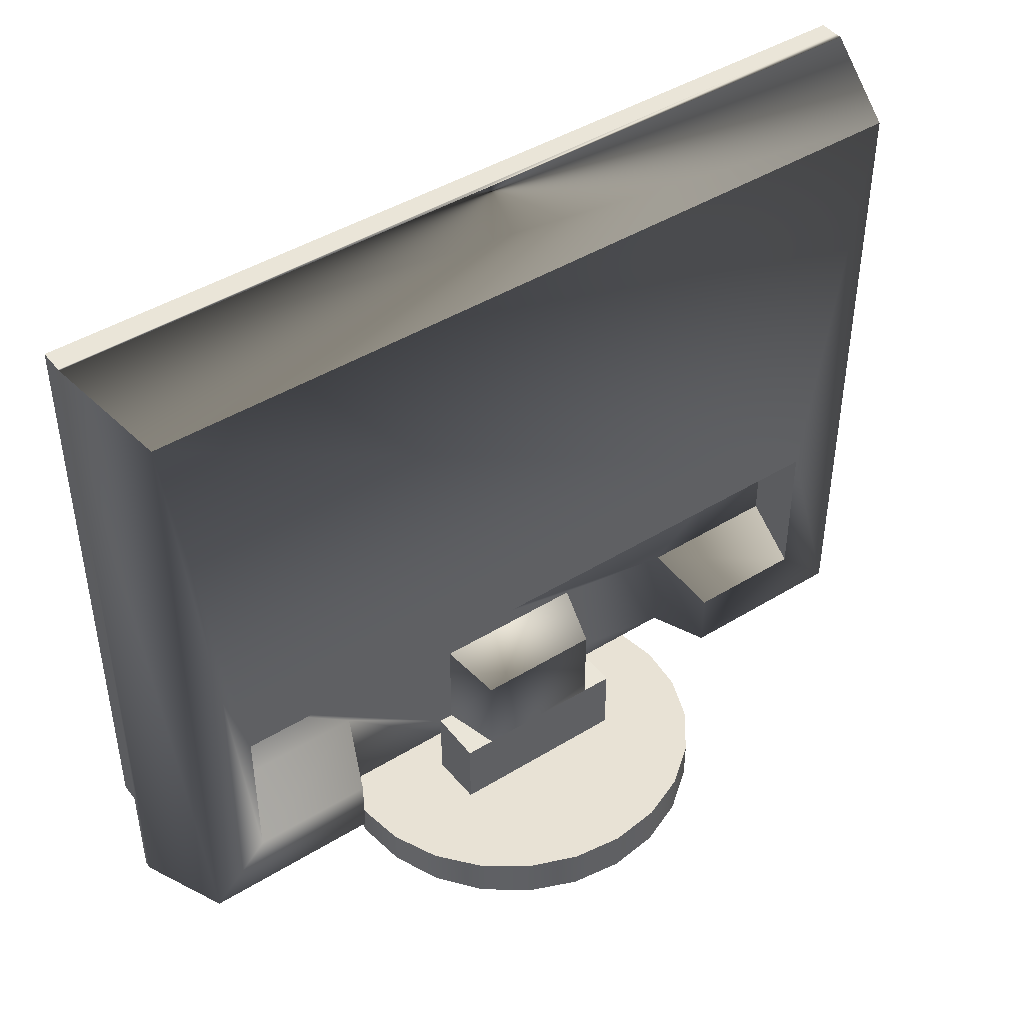
<metadata>
{"format":"obj","ext":"obj","renderer":"f3d","projection":"perspective","resolution":1024,"background":"white","views":[{"elev":44.6,"azim":-35.5,"up":"+Y"}]}
</metadata>
<code>
v 0.427 0.5116 -0.04192
v -0.2865 0.5116 -0.02661
v 0.427 0.5116 -0.02661
v -0.2865 0.5116 -0.04192
v 0.427 0.03312 -0.04192
v -0.2865 0.03312 -0.04192
v 0.427 0.03312 -0.02661
v -0.2865 0.03312 -0.02661
v -0.05304 0.03312 -0.02661
v -0.246 0.03312 -0.02661
v -0.05304 0.03312 -0.03733
v -0.05763 0.03312 -0.02661
v -0.05763 0.03006 -0.03733
v -0.05763 0.03006 -0.02661
v -0.0758 0.03312 -0.03733
v -0.0758 0.03312 -0.02661
v -0.246 0.03312 -0.03733
v -0.05304 0.03006 -0.03733
v -0.05304 0.03006 -0.02661
v -0.05763 0.03312 -0.03733
v -0.0758 0.03006 -0.03733
v -0.2414 0.03312 -0.03733
v -0.246 0.03006 -0.03733
v -0.246 0.03006 -0.02661
v -0.0758 0.03006 -0.02661
v -0.08039 0.03006 -0.03733
v -0.08039 0.03312 -0.02661
v -0.08039 0.03006 -0.02661
v -0.09997 0.03312 -0.03733
v -0.09997 0.03312 -0.02661
v -0.2228 0.03312 -0.03733
v -0.2414 0.03006 -0.02661
v -0.2414 0.03006 -0.03733
v -0.2414 0.03312 -0.02661
v -0.08039 0.03312 -0.03733
v -0.09997 0.03006 -0.03733
v -0.09997 0.03006 -0.02661
v -0.2182 0.03312 -0.03733
v -0.2228 0.03312 -0.02661
v -0.1046 0.03006 -0.03733
v -0.1989 0.03312 -0.03733
v -0.2182 0.03006 -0.03733
v -0.2228 0.03006 -0.03733
v -0.1046 0.03312 -0.03733
v -0.1046 0.03006 -0.02661
v -0.1046 0.03312 -0.02661
v -0.1238 0.03312 -0.03733
v -0.1238 0.03312 -0.02661
v -0.1943 0.03312 -0.03733
v -0.1989 0.03312 -0.02661
v -0.2182 0.03312 -0.02661
v -0.2228 0.03006 -0.02661
v -0.2182 0.03006 -0.02661
v -0.1238 0.03006 -0.03733
v -0.1238 0.03006 -0.02661
v -0.1757 0.03312 -0.03733
v -0.1989 0.03006 -0.03733
v -0.1284 0.03312 -0.03733
v -0.1284 0.03006 -0.03733
v -0.1284 0.03006 -0.02661
v -0.1711 0.03312 -0.03733
v -0.1757 0.03312 -0.02661
v -0.1943 0.03006 -0.03733
v -0.1989 0.03006 -0.02661
v -0.1469 0.03312 -0.03733
v -0.1284 0.03312 -0.02661
v -0.1469 0.03312 -0.02661
v -0.1515 0.03312 -0.03733
v -0.1757 0.03006 -0.03733
v -0.1943 0.03312 -0.02661
v -0.1943 0.03006 -0.02661
v -0.1515 0.03006 -0.03733
v -0.1469 0.03006 -0.02661
v -0.1515 0.03006 -0.02661
v -0.1469 0.03006 -0.03733
v -0.1515 0.03312 -0.02661
v -0.1711 0.03006 -0.03733
v -0.1757 0.03006 -0.02661
v -0.1711 0.03312 -0.02661
v -0.1711 0.03006 -0.02661
v -0.2865 0.5116 -0.02202
v 0.3852 0.4701 -0.04192
v -0.2865 0.5116 -0.02049
v 0.3852 0.07502 -0.04192
v -0.2441 0.4701 -0.04192
v 0.427 0.5116 -0.02049
v 0.427 -0.05577 -0.02661
v 0.3852 0.4701 -0.03427
v -0.2441 0.07502 -0.04192
v -0.2865 -0.05577 -0.02049
v -0.2441 0.4701 -0.03427
v 0.3852 0.07502 -0.03427
v -0.2865 -0.05577 -0.02661
v -0.2441 0.07502 -0.03427
v -0.262 0.4823 0.05914
v 0.4025 0.4823 0.05914
v 0.3543 0.1354 0.05914
v 0.4025 -0.03827 0.05914
v -0.2153 0.1354 0.05914
v -0.2153 0.009842 0.05914
v -0.262 -0.03827 0.05914
v 0.3543 0.009842 0.05914
v -0.2153 0.1354 0.0132
v -0.1158 -0.03827 0.05914
v 0.3543 0.04293 0.0132
v 0.2578 -0.03827 0.05914
v -0.2153 0.04293 0.0132
v 0.3543 0.1354 0.0132
v -0.1158 0.009842 0.05914
v 0.2578 0.009842 0.05914
v 0.2377 0.04293 0.0132
v -0.09845 0.04293 0.0132
v -0.005192 -0.03827 0.0132
v -0.09845 -0.03827 0.0132
v 0.1459 -0.02159 0.0132
v 0.2377 -0.03827 0.0132
v 0.1459 -0.03827 0.0132
v 0.1335 0.06034 0.0132
v -0.005192 -0.02159 0.0132
v 0.006625 0.06034 0.0132
v 0.1335 -0.02159 0.0132
v 0.1459 -0.02159 0.05914
v 0.121 -0.02159 0.05914
v 0.006625 -0.02159 0.0132
v -0.005192 -0.02159 0.05914
v 0.01844 -0.02159 0.05914
v 0.121 0.04732 0.05914
v 0.01844 0.04732 0.05914
v 0.427 -0.05577 -0.02049
v -0.1158 -0.05577 -0.02049
v 0.2578 -0.05577 -0.02049
v 0.1459 -0.08274 0.0132
v -0.005192 -0.08274 0.0132
v 0.1459 -0.08013 0.05914
v -0.005192 -0.08013 0.05914
v 0.219 -0.08478 -0.02273
v 0.219 -0.08023 0.05729
v -0.07954 -0.08023 0.05729
v 0.2243 -0.08251 0.01728
v -0.07954 -0.08478 -0.02273
v -0.0641 -0.07811 0.09457
v -0.08481 -0.08251 0.01728
v 0.2036 -0.0869 -0.06001
v 0.2036 -0.07811 0.09457
v -0.0641 -0.0869 -0.06001
v -0.03953 -0.07629 0.1266
v 0.179 -0.08872 -0.09202
v 0.179 -0.07629 0.1266
v -0.03953 -0.08872 -0.09202
v -0.007522 -0.07489 0.1511
v 0.2313 -0.09859 0.01728
v 0.2258 -0.1101 -0.02453
v 0.2258 -0.09859 -0.02453
v 0.2097 -0.1101 -0.06349
v 0.2097 -0.09782 -0.06349
v 0.147 -0.09012 -0.1166
v 0.147 -0.07489 0.1511
v 0.2258 -0.1101 0.05909
v 0.2258 -0.09859 0.05909
v 0.2097 -0.1101 0.09805
v 0.2097 -0.09859 0.09805
v -0.08628 -0.1101 0.05909
v -0.07015 -0.09859 0.09805
v -0.08628 -0.09859 0.05909
v -0.04447 -0.1101 0.1315
v -0.04447 -0.09859 0.1315
v -0.09179 -0.09859 0.01728
v 0.2313 -0.1101 0.01728
v 0.184 -0.09782 -0.09695
v -0.08628 -0.1101 -0.02453
v -0.08628 -0.09859 -0.02453
v -0.007522 -0.09012 -0.1166
v 0.02975 -0.07402 0.1666
v 0.184 -0.1101 0.1315
v -0.07015 -0.1101 0.09805
v -0.01102 -0.09859 0.1572
v -0.09179 -0.1101 0.01728
v 0.184 -0.1101 -0.09695
v -0.07015 -0.09859 -0.06349
v 0.1098 -0.091 -0.132
v 0.1098 -0.07402 0.1666
v 0.184 -0.09859 0.1315
v -0.01102 -0.1101 0.1572
v 0.1505 -0.09782 -0.1226
v -0.07015 -0.1101 -0.06349
v 0.02975 -0.091 -0.132
v -0.04447 -0.09782 -0.09695
v 0.06975 -0.07372 0.1719
v 0.1505 -0.1101 0.1572
v 0.02794 -0.1101 0.1733
v -0.04447 -0.1101 -0.09695
v 0.1505 -0.1101 -0.1226
v 0.06975 -0.0913 -0.1373
v -0.01102 -0.09782 -0.1226
v 0.02794 -0.09859 0.1733
v 0.1505 -0.09859 0.1572
v -0.01102 -0.1101 -0.1226
v 0.1116 -0.1101 -0.1388
v 0.06975 -0.1101 0.1788
v 0.1116 -0.09859 0.1733
v 0.1116 -0.1101 0.1733
v 0.02794 -0.09782 -0.1388
v 0.1116 -0.09782 -0.1388
v 0.06975 -0.09859 0.1788
v 0.02794 -0.1101 -0.1388
v 0.06975 -0.1101 -0.1443
v 0.06975 -0.09782 -0.1443
v 0.2258 -0.08489 -0.02453
v 0.2313 -0.08251 0.01728
v -0.08628 -0.08013 0.05909
v -0.09179 -0.08251 0.01728
v 0.2258 -0.08013 0.05909
v -0.07015 -0.07791 0.09805
v 0.2097 -0.0871 -0.06349
v -0.08628 -0.08489 -0.02453
v 0.2097 -0.07791 0.09805
v -0.07015 -0.0871 -0.06349
v -0.04447 -0.07601 0.1315
v 0.184 -0.089 -0.09695
v 0.184 -0.07601 0.1315
v -0.04447 -0.089 -0.09695
v -0.01102 -0.07455 0.1572
v 0.1505 -0.09046 -0.1226
v 0.1505 -0.07455 0.1572
v -0.01102 -0.09046 -0.1226
v 0.02794 -0.07363 0.1733
v 0.1116 -0.09138 -0.1388
v 0.1116 -0.07363 0.1733
v 0.02794 -0.09138 -0.1388
v 0.06975 -0.07332 0.1788
v 0.06975 -0.09169 -0.1443
g mesh1_mesh1-geometry
f 1 2 3
f 2 1 4
f 3 5 1
f 6 2 4
f 5 3 7
f 2 6 8
f 9 5 7
f 6 10 8
f 5 9 11
f 12 13 14
f 15 12 16
f 5 11 6
f 10 6 17
f 18 9 19
f 9 18 11
f 13 19 14
f 13 12 20
f 12 15 20
f 16 21 15
f 20 6 11
f 17 6 22
f 23 10 17
f 10 23 24
f 19 13 18
f 13 11 18
f 21 16 25
f 11 13 20
f 15 6 20
f 26 15 21
f 27 26 28
f 29 27 30
f 22 6 31
f 22 23 17
f 23 32 24
f 33 34 32
f 26 25 28
f 25 26 21
f 35 6 15
f 15 26 35
f 26 27 35
f 36 30 37
f 27 29 35
f 30 36 29
f 31 6 38
f 39 22 31
f 23 22 33
f 32 23 33
f 22 39 34
f 34 33 22
f 29 6 35
f 37 40 36
f 40 29 36
f 38 6 41
f 42 31 38
f 43 39 31
f 44 6 29
f 40 37 45
f 29 40 44
f 46 40 45
f 47 46 48
f 41 6 49
f 50 38 41
f 31 42 43
f 51 42 38
f 39 43 52
f 42 51 53
f 43 53 52
f 47 6 44
f 40 46 44
f 46 47 44
f 48 54 47
f 54 48 55
f 49 6 56
f 49 57 41
f 38 50 51
f 57 50 41
f 53 43 42
f 58 6 47
f 59 55 60
f 54 58 47
f 55 59 54
f 56 6 61
f 62 49 56
f 57 49 63
f 50 57 64
f 65 6 58
f 66 59 60
f 58 54 59
f 65 66 67
f 61 6 68
f 61 69 56
f 49 62 70
f 69 62 56
f 70 63 49
f 71 57 63
f 57 71 64
f 68 6 65
f 66 65 58
f 72 73 74
f 75 67 73
f 59 66 58
f 67 75 65
f 76 61 68
f 69 61 77
f 62 69 78
f 63 70 71
f 65 72 68
f 76 72 74
f 73 72 75
f 72 65 75
f 61 76 79
f 72 76 68
f 79 77 61
f 80 69 77
f 69 80 78
f 77 79 80
g mesh1_mesh1-geometry
f 3 2 1
f 4 1 2
f 2 3 81
f 1 4 82
f 4 2 6
f 81 3 83
f 81 83 2
f 1 84 5
f 85 82 4
f 82 84 1
f 8 6 2
f 6 85 4
f 86 83 3
f 2 83 8
f 7 9 87
f 7 5 9
f 6 5 84
f 82 85 88
f 82 88 84
f 8 10 6
f 85 6 89
f 83 90 8
f 19 87 9
f 11 9 5
f 12 16 14
f 14 13 12
f 16 12 15
f 6 11 5
f 89 6 84
f 91 88 85
f 92 84 88
f 17 6 10
f 24 10 8
f 85 89 91
f 93 8 90
f 87 19 93
f 19 9 18
f 11 18 9
f 14 93 19
f 14 19 13
f 25 14 16
f 20 12 13
f 20 15 12
f 15 21 16
f 11 6 20
f 89 84 94
f 88 91 92
f 92 94 84
f 22 6 17
f 17 10 23
f 24 23 10
f 8 93 24
f 94 91 89
f 95 96 97
f 98 97 96
f 18 13 19
f 18 11 13
f 25 93 14
f 25 16 21
f 20 13 11
f 20 6 15
f 21 15 26
f 27 93 28
f 28 26 27
f 30 37 27
f 30 27 29
f 94 92 91
f 31 6 22
f 17 23 22
f 24 93 32
f 24 32 23
f 34 32 39
f 32 34 33
f 99 95 97
f 95 100 101
f 102 97 98
f 28 93 25
f 28 25 26
f 21 26 25
f 15 6 35
f 35 26 15
f 37 93 27
f 35 27 26
f 37 30 36
f 35 29 27
f 29 36 30
f 38 6 31
f 31 22 39
f 33 22 23
f 32 93 39
f 33 23 32
f 34 39 22
f 22 33 34
f 100 95 99
f 99 97 103
f 101 100 104
f 102 105 97
f 98 106 102
f 35 6 29
f 45 93 37
f 36 40 37
f 36 29 40
f 41 6 38
f 38 31 42
f 31 39 43
f 39 93 52
f 100 99 107
f 108 103 97
f 103 107 99
f 109 104 100
f 108 97 105
f 110 102 106
f 29 6 44
f 55 93 45
f 45 37 40
f 44 40 29
f 45 46 48
f 45 40 46
f 48 46 47
f 49 6 41
f 41 38 50
f 43 42 31
f 38 42 51
f 52 43 39
f 52 93 53
f 51 53 50
f 53 51 42
f 52 53 43
f 103 108 111
f 107 103 112
f 105 111 108
f 112 113 114
f 115 116 117
f 44 6 47
f 60 93 55
f 48 55 45
f 44 46 40
f 44 47 46
f 47 54 48
f 55 48 54
f 56 6 49
f 41 57 49
f 51 50 38
f 41 50 57
f 42 43 53
f 53 93 50
f 118 103 111
f 112 103 119
f 116 118 111
f 113 112 119
f 115 118 116
f 47 6 58
f 73 93 60
f 60 55 59
f 47 58 54
f 54 59 55
f 61 6 56
f 56 49 62
f 63 49 57
f 64 57 50
f 50 93 64
f 120 103 118
f 119 103 120
f 121 118 115
f 122 123 115
f 121 115 123
f 58 6 65
f 74 93 73
f 73 60 67
f 66 67 60
f 60 59 66
f 59 54 58
f 67 66 65
f 68 6 61
f 56 69 61
f 70 62 49
f 56 62 69
f 49 63 70
f 63 57 71
f 64 71 57
f 64 93 71
f 71 62 70
f 120 124 119
f 119 124 125
f 65 6 68
f 58 65 66
f 76 93 74
f 74 73 72
f 73 67 75
f 58 66 59
f 65 75 67
f 68 61 76
f 77 61 69
f 78 69 62
f 71 70 63
f 71 93 62
f 126 125 124
f 123 126 127
f 68 72 65
f 80 93 76
f 74 72 76
f 75 72 73
f 75 65 72
f 80 76 79
f 79 76 61
f 68 76 72
f 61 77 79
f 77 69 80
f 78 80 69
f 62 93 78
f 128 127 126
f 78 93 80
f 80 79 77
g mesh1_mesh1-geometry
f 81 3 2
f 83 3 81
f 2 83 81
f 3 83 86
f 8 83 2
f 86 7 3
f 86 83 96
f 8 90 83
f 86 87 7
f 95 96 83
f 98 86 96
f 90 8 93
f 101 83 90
f 87 86 129
f 83 101 95
f 86 98 129
f 87 90 93
f 130 101 90
f 131 87 129
f 98 131 129
f 87 130 90
f 101 130 104
f 87 131 130
f 103 97 99
f 131 98 106
f 97 105 102
f 130 114 104
f 116 130 131
f 107 99 100
f 97 103 108
f 99 107 103
f 131 106 116
f 105 97 108
f 105 111 102
f 130 113 114
f 112 104 114
f 117 130 116
f 100 112 107
f 104 112 109
f 112 100 109
f 106 111 116
f 110 102 111
f 111 106 110
f 113 130 117
f 117 132 113
f 122 117 115
f 133 113 132
f 117 134 132
f 113 125 119
f 134 117 122
f 115 123 122
f 123 115 121
f 118 120 127
f 127 121 118
f 135 113 133
f 132 136 133
f 134 137 132
f 113 135 125
f 125 124 119
f 134 122 135
f 123 135 122
f 121 127 123
f 128 127 120
f 124 128 120
f 138 135 133
f 132 139 136
f 140 133 136
f 141 137 134
f 132 137 139
f 125 135 126
f 124 125 126
f 141 134 135
f 126 135 123
f 128 124 126
f 135 138 141
f 138 133 142
f 142 133 140
f 140 136 143
f 141 144 137
f 140 143 145
f 146 144 141
f 145 143 147
f 146 148 144
f 145 147 149
f 150 148 146
f 151 152 153
f 153 154 155
f 149 147 156
f 150 157 148
f 158 151 159
f 160 159 161
f 162 163 164
f 163 165 166
f 167 162 164
f 152 151 168
f 154 153 152
f 154 169 155
f 170 167 171
f 149 156 172
f 173 157 150
f 151 158 168
f 159 160 158
f 161 174 160
f 163 162 175
f 165 163 175
f 165 176 166
f 162 167 177
f 169 154 178
f 167 170 177
f 179 170 171
f 172 156 180
f 173 181 157
f 174 161 182
f 176 165 183
f 178 184 169
f 170 179 185
f 172 180 186
f 187 185 179
f 181 173 188
f 182 189 174
f 190 176 183
f 185 187 191
f 184 178 192
f 186 180 193
f 194 191 187
f 176 190 195
f 189 182 196
f 191 194 197
f 198 184 192
f 199 195 190
f 200 189 196
f 189 200 201
f 202 197 194
f 184 198 203
f 195 199 204
f 200 199 201
f 197 202 205
f 206 203 198
f 203 206 207
f 199 200 204
f 202 206 205
f 206 202 207
g mesh1_mesh1-geometry
f 3 9 2
f 2 9 3
f 1 5 3
f 9 3 7
f 7 3 9
f 2 9 12
f 12 9 2
f 7 3 5
f 3 7 86
f 9 14 12
f 12 14 9
f 2 12 16
f 16 12 2
f 2 10 8
f 8 10 2
f 96 83 86
f 7 87 86
f 14 9 19
f 19 9 14
f 2 16 27
f 27 16 2
f 2 32 10
f 10 32 2
f 83 96 95
f 96 86 98
f 90 83 101
f 129 86 87
f 27 16 28
f 28 16 27
f 2 27 30
f 30 27 2
f 24 10 32
f 32 10 24
f 2 34 32
f 32 34 2
f 95 101 83
f 129 98 86
f 93 90 87
f 90 101 130
f 129 87 131
f 28 16 25
f 25 16 28
f 2 30 37
f 37 30 2
f 2 39 34
f 34 39 2
f 129 131 98
f 90 130 87
f 104 130 101
f 130 131 87
f 2 37 46
f 46 37 2
f 2 53 39
f 39 53 2
f 106 98 131
f 104 114 130
f 131 130 116
f 45 46 37
f 37 46 45
f 2 46 48
f 48 46 2
f 2 51 53
f 53 51 2
f 39 53 52
f 52 53 39
f 116 106 131
f 102 111 105
f 114 113 130
f 114 104 112
f 116 130 117
f 2 48 55
f 55 48 2
f 2 50 51
f 51 50 2
f 107 112 100
f 109 112 104
f 109 100 112
f 116 111 106
f 111 102 110
f 110 106 111
f 117 130 113
f 2 55 66
f 66 55 2
f 2 70 50
f 50 70 2
f 117 121 113
f 113 121 117
f 113 132 117
f 115 117 122
f 121 117 115
f 115 117 121
f 60 66 55
f 55 66 60
f 2 66 67
f 67 66 2
f 2 62 70
f 70 62 2
f 50 70 64
f 64 70 50
f 113 121 118
f 118 121 113
f 132 113 133
f 132 134 117
f 119 125 113
f 113 124 119
f 119 124 113
f 122 117 134
f 2 67 76
f 76 67 2
f 2 79 62
f 62 79 2
f 64 70 71
f 71 70 64
f 127 120 118
f 120 124 118
f 118 124 120
f 118 121 127
f 113 118 124
f 124 118 113
f 133 113 135
f 133 134 132
f 132 134 133
f 133 136 132
f 132 137 134
f 125 135 113
f 135 122 134
f 122 135 123
f 123 127 121
f 74 67 73
f 73 67 74
f 76 67 74
f 74 67 76
f 2 76 79
f 79 76 2
f 62 79 78
f 78 79 62
f 120 127 128
f 120 128 124
f 134 133 135
f 135 133 134
f 133 135 138
f 136 139 132
f 136 133 140
f 134 137 141
f 139 137 132
f 126 135 125
f 135 134 141
f 123 135 126
f 78 79 80
f 80 79 78
f 126 124 128
f 141 138 135
f 142 133 138
f 136 208 139
f 140 133 142
f 143 136 140
f 137 144 141
f 139 209 137
f 138 141 210
f 142 138 211
f 208 209 139
f 143 208 136
f 140 142 211
f 145 143 140
f 141 144 146
f 137 212 144
f 209 212 137
f 210 141 213
f 211 138 210
f 208 153 209
f 214 208 143
f 215 140 211
f 147 143 145
f 145 140 215
f 144 148 146
f 141 146 213
f 212 216 144
f 212 209 159
f 213 163 210
f 210 164 211
f 151 209 153
f 153 208 155
f 214 155 208
f 147 214 143
f 211 167 215
f 149 147 145
f 217 145 215
f 146 148 150
f 144 216 148
f 213 146 218
f 216 212 161
f 151 159 209
f 159 161 212
f 164 210 163
f 163 213 166
f 167 211 164
f 153 152 151
f 155 154 153
f 214 219 155
f 219 214 147
f 171 215 167
f 156 147 149
f 149 145 217
f 215 171 217
f 148 157 150
f 146 150 218
f 216 220 148
f 218 166 213
f 216 161 220
f 159 151 158
f 161 159 160
f 164 163 162
f 166 165 163
f 164 162 167
f 168 151 152
f 152 153 154
f 155 169 154
f 169 155 219
f 156 219 147
f 171 167 170
f 172 156 149
f 221 149 217
f 179 217 171
f 150 157 173
f 148 220 157
f 218 150 222
f 166 218 176
f 182 220 161
f 168 158 151
f 158 160 159
f 160 174 161
f 175 162 163
f 175 163 165
f 166 176 165
f 177 167 162
f 168 170 152
f 152 170 168
f 152 185 154
f 154 185 152
f 178 154 169
f 169 219 184
f 223 219 156
f 177 170 167
f 171 170 179
f 180 156 172
f 172 149 221
f 221 217 187
f 179 187 217
f 157 181 173
f 150 173 222
f 220 224 157
f 222 176 218
f 220 182 224
f 182 161 174
f 158 177 168
f 168 177 158
f 160 162 158
f 158 162 160
f 174 175 160
f 160 175 174
f 160 175 162
f 162 175 160
f 174 165 175
f 175 165 174
f 183 165 176
f 158 162 177
f 177 162 158
f 168 177 170
f 170 177 168
f 152 170 185
f 185 170 152
f 154 185 191
f 191 185 154
f 154 191 178
f 178 191 154
f 169 184 178
f 223 184 219
f 180 223 156
f 185 179 170
f 186 180 172
f 225 172 221
f 187 194 221
f 179 185 187
f 188 173 181
f 157 224 181
f 222 173 226
f 176 222 195
f 196 224 182
f 174 189 182
f 189 165 174
f 174 165 189
f 189 183 165
f 165 183 189
f 183 176 190
f 191 187 185
f 178 191 197
f 197 191 178
f 192 178 184
f 223 227 184
f 227 223 180
f 193 180 186
f 186 172 225
f 225 221 194
f 187 191 194
f 188 226 173
f 181 228 188
f 224 228 181
f 226 195 222
f 195 190 176
f 196 200 224
f 196 182 189
f 201 183 189
f 189 183 201
f 201 190 183
f 183 190 201
f 197 194 191
f 178 197 192
f 192 197 178
f 192 184 198
f 203 184 227
f 193 227 180
f 193 186 229
f 229 186 225
f 225 194 229
f 188 228 226
f 228 224 200
f 195 226 204
f 190 195 199
f 196 189 200
f 201 200 189
f 190 201 199
f 199 201 190
f 194 197 202
f 192 197 205
f 205 197 192
f 203 198 184
f 192 205 198
f 198 205 192
f 203 227 207
f 227 193 229
f 202 229 194
f 230 226 228
f 200 204 228
f 230 204 226
f 204 199 195
f 201 199 200
f 205 202 197
f 198 203 206
f 198 205 206
f 206 205 198
f 231 207 227
f 207 206 203
f 231 227 229
f 202 207 229
f 230 228 204
f 204 200 199
f 205 206 202
f 231 229 207
f 207 202 206
g mesh1_mesh1-geometry
f 82 4 1
f 5 84 1
f 4 82 85
f 1 84 82
f 4 85 6
f 87 9 7
f 84 5 6
f 89 6 85
f 9 87 19
f 14 16 12
f 84 6 89
f 8 10 24
f 93 19 87
f 19 93 14
f 16 14 25
f 92 91 88
f 24 93 8
f 14 93 25
f 28 93 27
f 27 37 30
f 91 92 94
f 32 93 24
f 39 32 34
f 25 93 28
f 27 93 37
f 39 93 32
f 37 93 45
f 52 93 39
f 45 93 55
f 48 46 45
f 53 93 52
f 50 53 51
f 55 93 60
f 45 55 48
f 50 93 53
f 60 93 73
f 64 93 50
f 73 93 74
f 67 60 73
f 60 67 66
f 71 93 64
f 70 62 71
f 74 93 76
f 62 93 71
f 76 93 80
f 79 76 80
f 78 93 62
f 80 93 78
g mesh1_mesh1-geometry
f 88 85 82
f 84 88 82
f 85 88 91
f 88 84 92
f 91 89 85
f 94 84 89
f 84 94 92
f 89 91 94
f 139 208 136
f 137 209 139
f 210 141 138
f 211 138 142
f 139 209 208
f 136 208 143
f 211 142 140
f 144 212 137
f 137 212 209
f 213 141 210
f 210 138 211
f 209 153 208
f 143 208 214
f 211 140 215
f 215 140 145
f 213 146 141
f 144 216 212
f 159 209 212
f 210 163 213
f 211 164 210
f 153 209 151
f 155 208 153
f 208 155 214
f 143 214 147
f 215 167 211
f 215 145 217
f 148 216 144
f 218 146 213
f 161 212 216
f 209 159 151
f 212 161 159
f 163 210 164
f 166 213 163
f 164 211 167
f 155 219 214
f 147 214 219
f 167 215 171
f 217 145 149
f 217 171 215
f 218 150 146
f 148 220 216
f 213 166 218
f 220 161 216
f 219 155 169
f 147 219 156
f 217 149 221
f 171 217 179
f 157 220 148
f 222 150 218
f 176 218 166
f 161 220 182
f 184 219 169
f 156 219 223
f 221 149 172
f 187 217 221
f 217 187 179
f 222 173 150
f 157 224 220
f 218 176 222
f 224 182 220
f 219 184 223
f 156 223 180
f 221 172 225
f 221 194 187
f 181 224 157
f 226 173 222
f 195 222 176
f 182 224 196
f 184 227 223
f 180 223 227
f 225 172 186
f 194 221 225
f 173 226 188
f 188 228 181
f 181 228 224
f 222 195 226
f 224 200 196
f 227 184 203
f 180 227 193
f 229 186 193
f 225 186 229
f 229 194 225
f 226 228 188
f 200 224 228
f 204 226 195
f 207 227 203
f 229 193 227
f 194 229 202
f 228 226 230
f 228 204 200
f 226 204 230
f 227 207 231
f 229 227 231
f 229 207 202
f 204 228 230
f 207 229 231
g mesh1_mesh1-geometry
f 97 96 95
f 96 97 98
f 97 95 99
f 101 100 95
f 98 97 102
f 99 95 100
f 104 100 101
f 102 106 98
f 100 104 109
f 106 102 110
f 111 108 103
f 112 103 107
f 108 111 105
f 114 113 112
f 117 116 115
f 111 103 118
f 119 103 112
f 111 118 116
f 119 112 113
f 116 118 115
f 118 103 120
f 120 103 119
f 115 118 121
f 119 124 120
f 127 126 123
f 126 127 128

</code>
